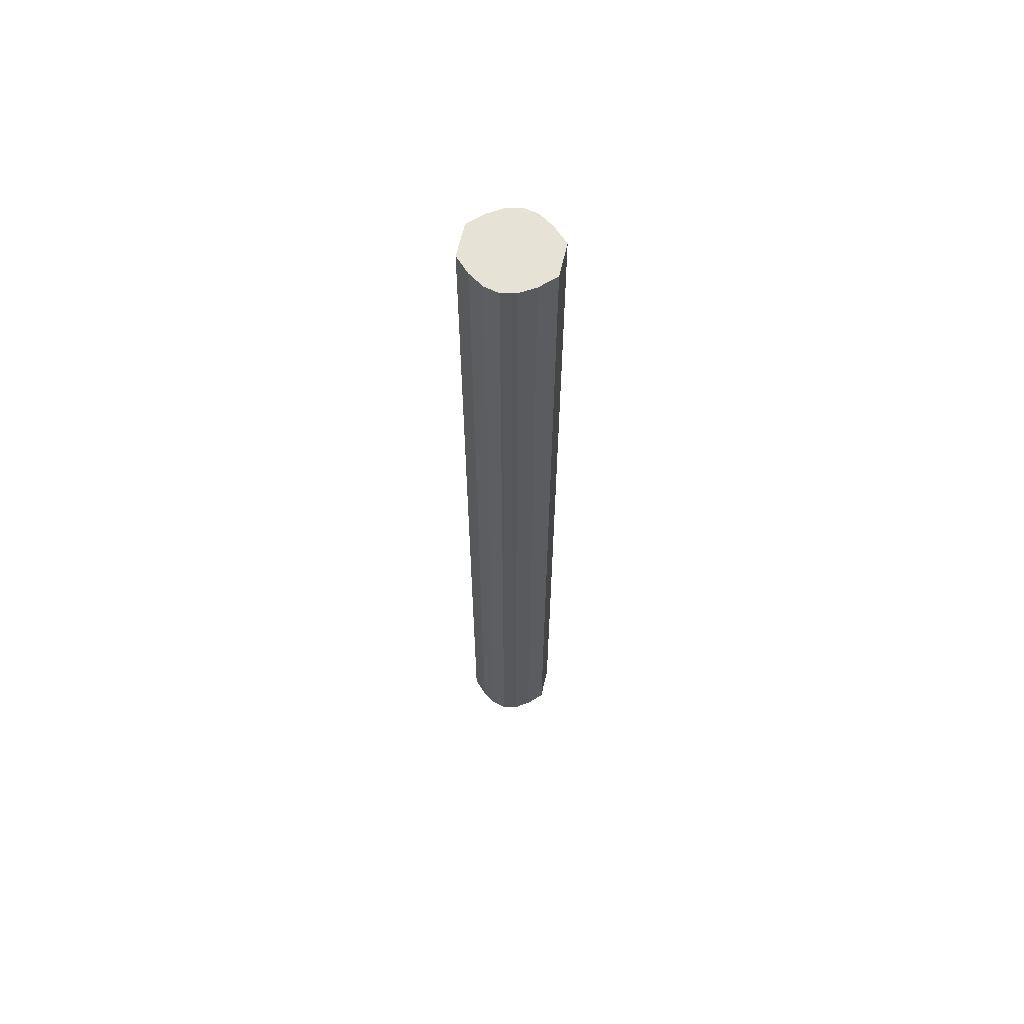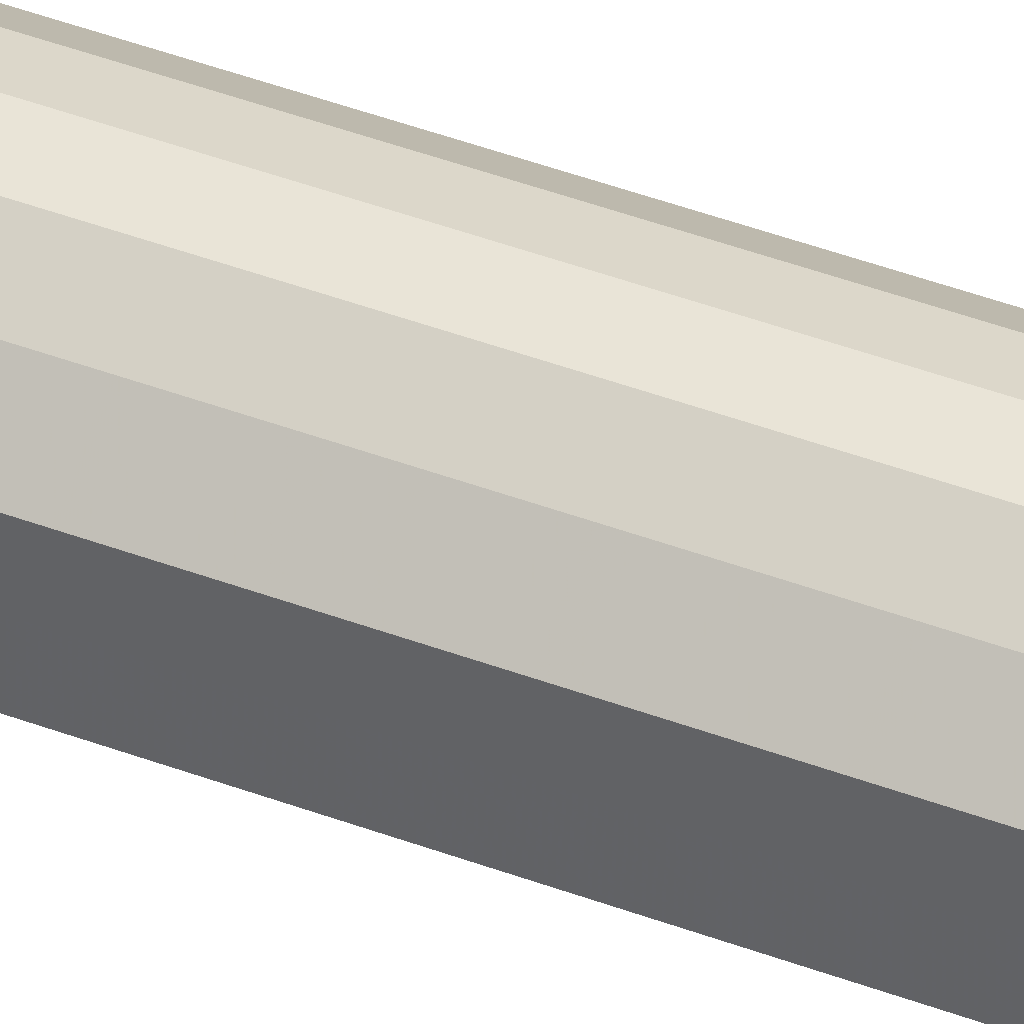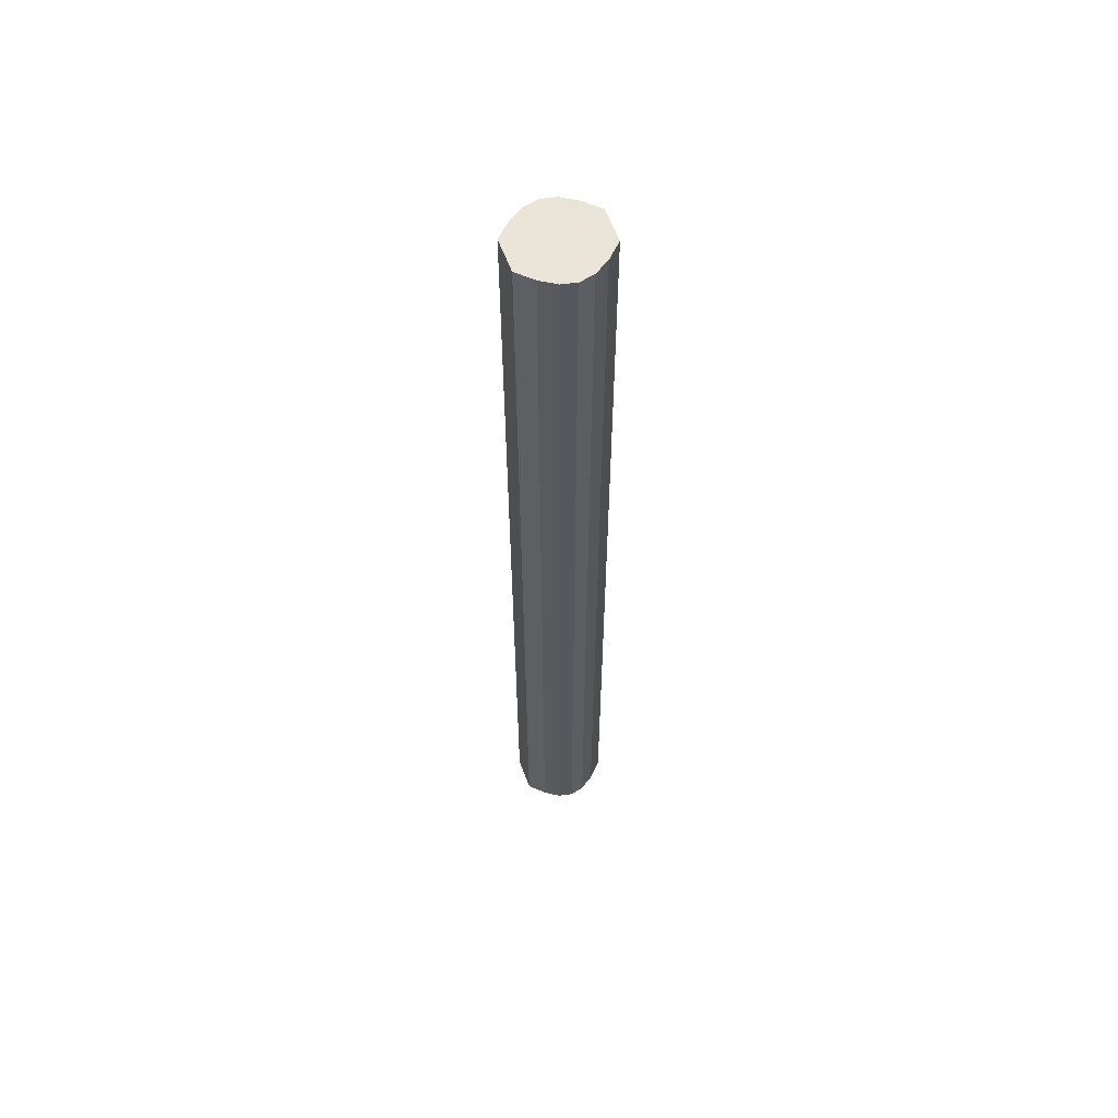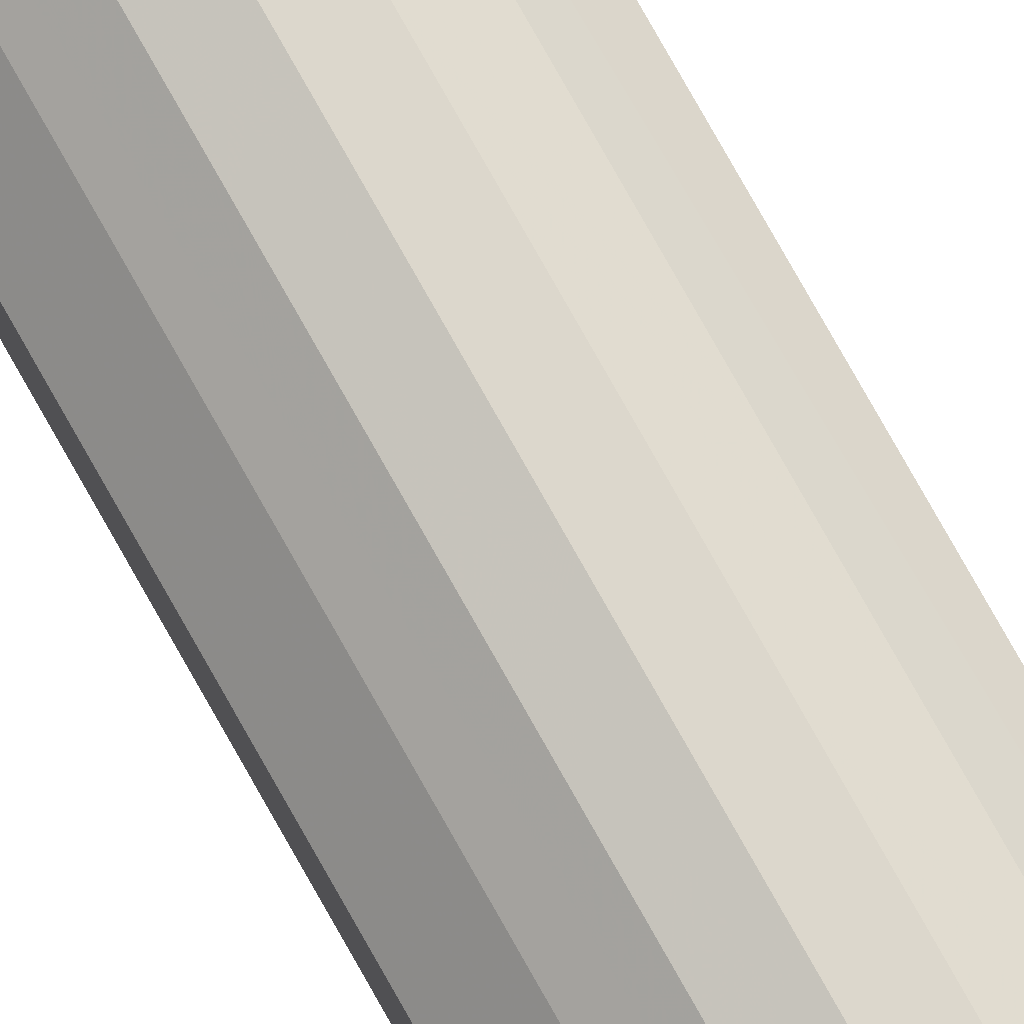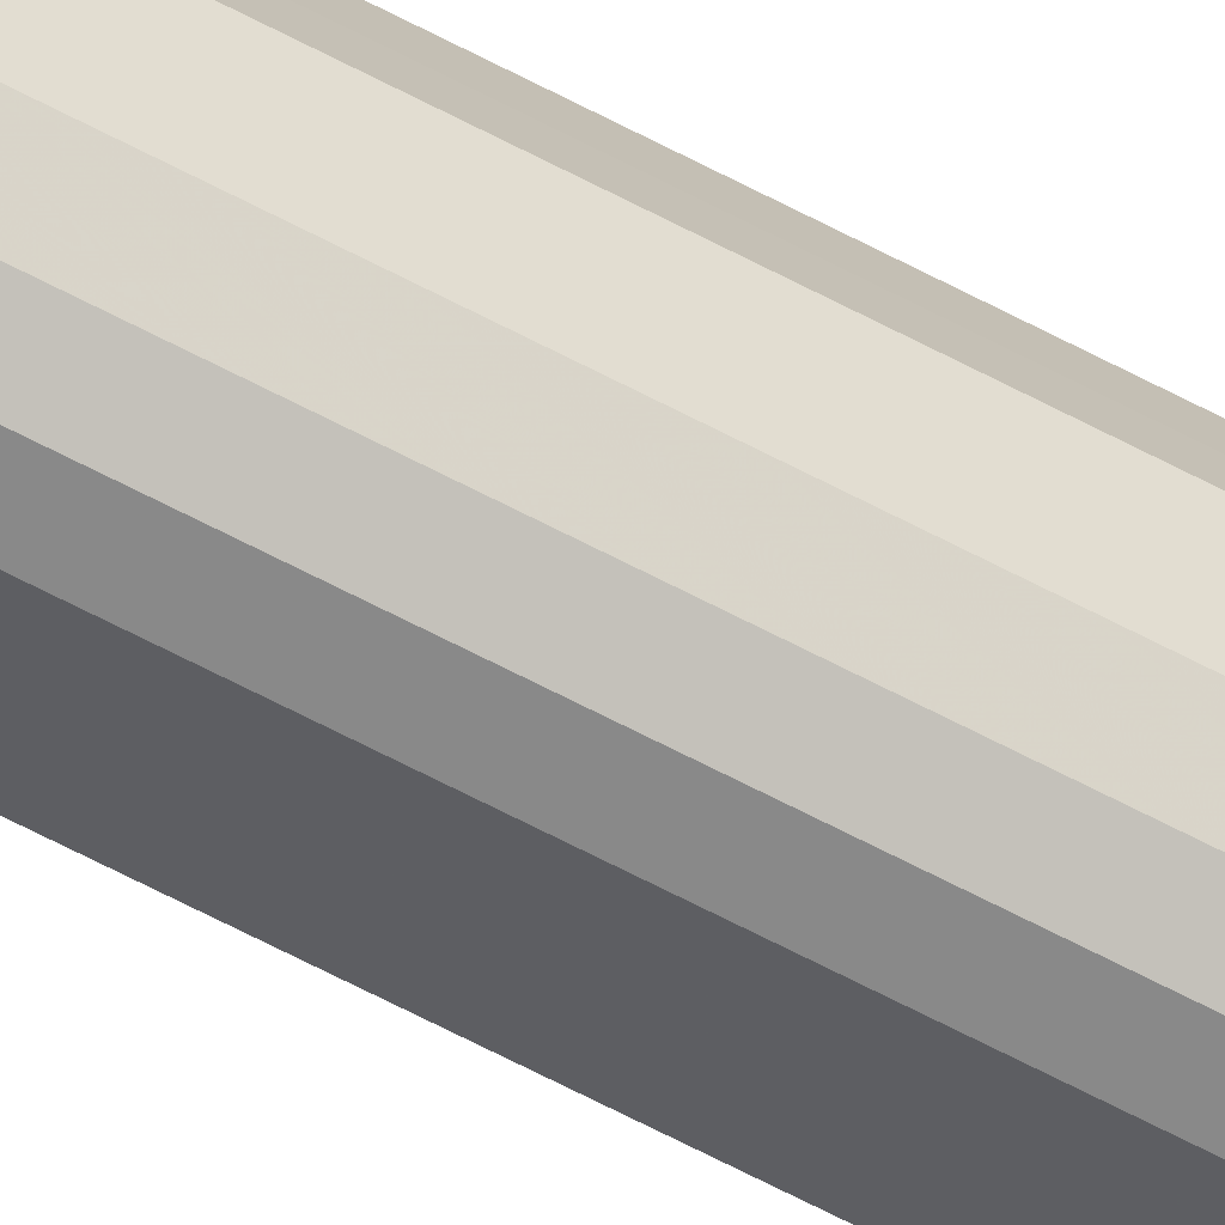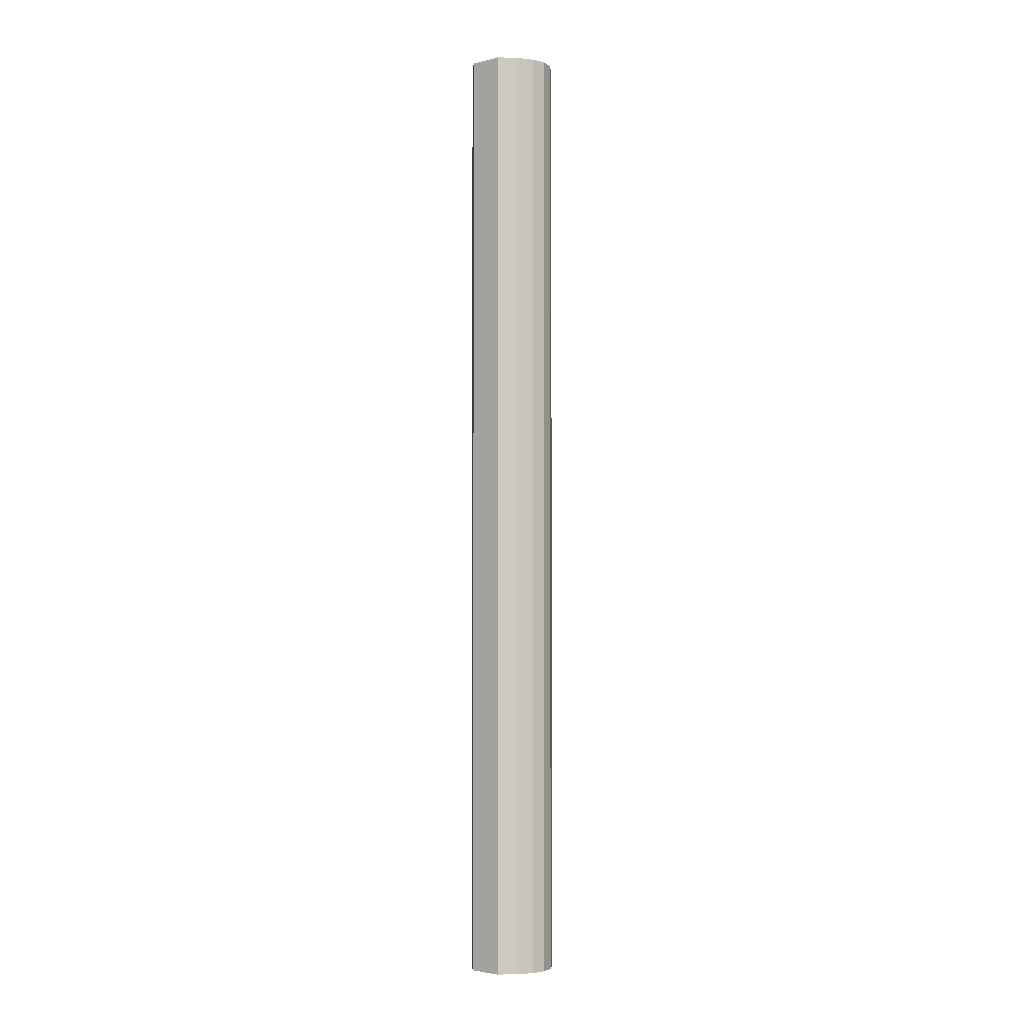
<metadata>
{"format":"obj","ext":"obj","renderer":"f3d","projection":"perspective","resolution":1024,"background":"white","views":[{"elev":63.2,"azim":-166.8,"up":"+Y"},{"elev":41.6,"azim":114.8,"up":"+Z"},{"elev":59.5,"azim":159.9,"up":"+Y"},{"elev":79.2,"azim":150.5,"up":"+Z"},{"elev":-75.7,"azim":-116.5,"up":"+Z"},{"elev":-2.9,"azim":129.4,"up":"+Y"}]}
</metadata>
<code>
o 1487
v 2229 1880 15.66
v 2229 1880 15.66
v 2229 1879 15.66
v 2229 1880 15.65
v 2229 1879 15.66
v 2229 1880 15.66
v 2229 1879 15.66
v 2229 1880 15.64
v 2229 1879 15.65
v 2229 1880 15.65
v 2229 1879 15.65
v 2229 1880 15.63
v 2229 1879 15.64
v 2229 1880 15.64
v 2229 1879 15.64
v 2229 1880 15.62
v 2229 1879 15.63
v 2229 1880 15.63
v 2229 1879 15.63
v 2229 1880 15.61
v 2229 1879 15.62
v 2229 1880 15.62
v 2229 1879 15.62
v 2229 1880 15.6
v 2229 1879 15.61
v 2229 1880 15.61
v 2229 1879 15.61
v 2229 1880 15.6
v 2229 1879 15.6
v 2229 1880 15.6
v 2229 1879 15.6
v 2229 1879 15.6
v 2229 1879 15.66
v 2229 1880 15.66
v 2229 1879 15.66
v 2229 1880 15.65
v 2229 1879 15.65
v 2229 1879 15.66
v 2229 1880 15.66
v 2229 1879 15.65
v 2229 1880 15.66
v 2229 1880 15.64
v 2229 1879 15.64
v 2229 1879 15.64
v 2229 1880 15.65
v 2229 1879 15.63
v 2229 1880 15.64
v 2229 1880 15.63
v 2229 1879 15.63
v 2229 1879 15.62
v 2229 1880 15.63
v 2229 1879 15.61
v 2229 1880 15.62
v 2229 1880 15.62
v 2229 1879 15.62
v 2229 1879 15.6
v 2229 1880 15.61
v 2229 1879 15.6
v 2229 1880 15.6
v 2229 1880 15.61
v 2229 1879 15.61
v 2229 1879 15.6
v 2229 1880 15.6
v 2229 1880 15.6
v 2229 1880 15.63
v 2229 1880 15.66
v 2229 1880 15.66
v 2229 1880 15.65
v 2229 1880 15.66
v 2229 1880 15.64
v 2229 1880 15.65
v 2229 1880 15.63
v 2229 1880 15.64
v 2229 1880 15.62
v 2229 1880 15.63
v 2229 1880 15.61
v 2229 1880 15.62
v 2229 1880 15.6
v 2229 1880 15.61
v 2229 1880 15.6
v 2229 1880 15.6
v 2229 1879 15.63
v 2229 1879 15.66
v 2229 1879 15.66
v 2229 1879 15.66
v 2229 1879 15.65
v 2229 1879 15.65
v 2229 1879 15.64
v 2229 1879 15.64
v 2229 1879 15.63
v 2229 1879 15.63
v 2229 1879 15.62
v 2229 1879 15.62
v 2229 1879 15.61
v 2229 1879 15.61
v 2229 1879 15.6
v 2229 1879 15.6
v 2229 1879 15.6
f 1 2 3
f 2 4 5
f 6 1 7
f 4 8 9
f 10 6 11
f 8 12 13
f 14 10 15
f 12 16 17
f 18 14 19
f 16 20 21
f 22 18 23
f 20 24 25
f 26 22 27
f 24 28 29
f 30 26 31
f 28 30 32
f 33 34 35
f 35 36 37
f 38 39 33
f 40 41 38
f 37 42 43
f 44 45 40
f 46 47 44
f 43 48 49
f 50 51 46
f 52 53 50
f 49 54 55
f 56 57 52
f 58 59 56
f 55 60 61
f 62 63 58
f 61 64 62
f 65 66 67
f 65 68 66
f 65 67 69
f 65 70 68
f 65 69 71
f 65 72 70
f 65 71 73
f 65 74 72
f 65 73 75
f 65 76 74
f 65 75 77
f 65 78 76
f 65 77 79
f 65 80 78
f 65 79 81
f 65 81 80
f 82 83 84
f 82 85 83
f 82 84 86
f 82 87 85
f 82 86 88
f 82 89 87
f 82 88 90
f 82 91 89
f 82 90 92
f 82 93 91
f 82 92 94
f 82 95 93
f 82 94 96
f 82 97 95
f 82 96 98
f 82 98 97

</code>
